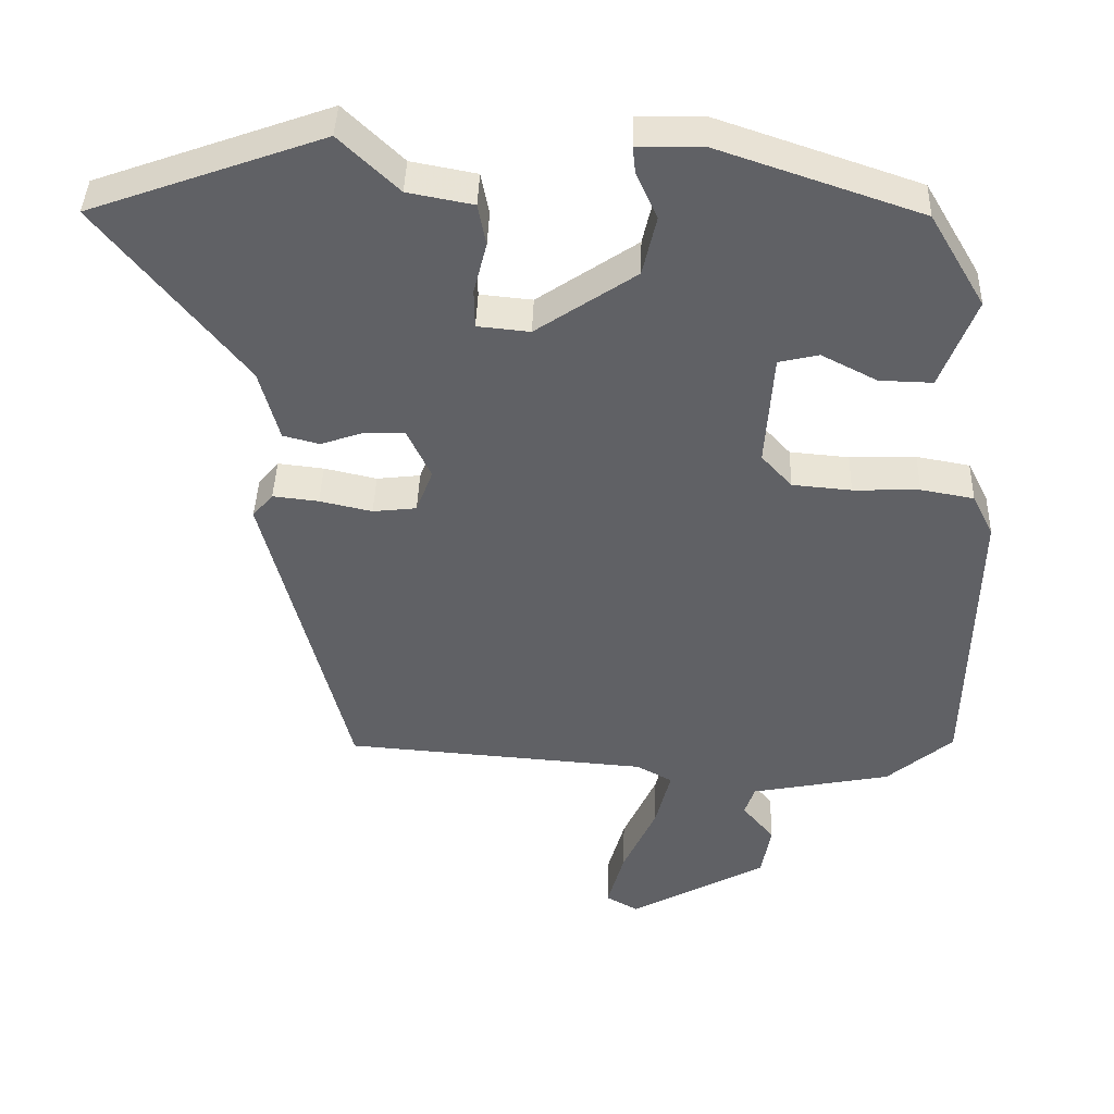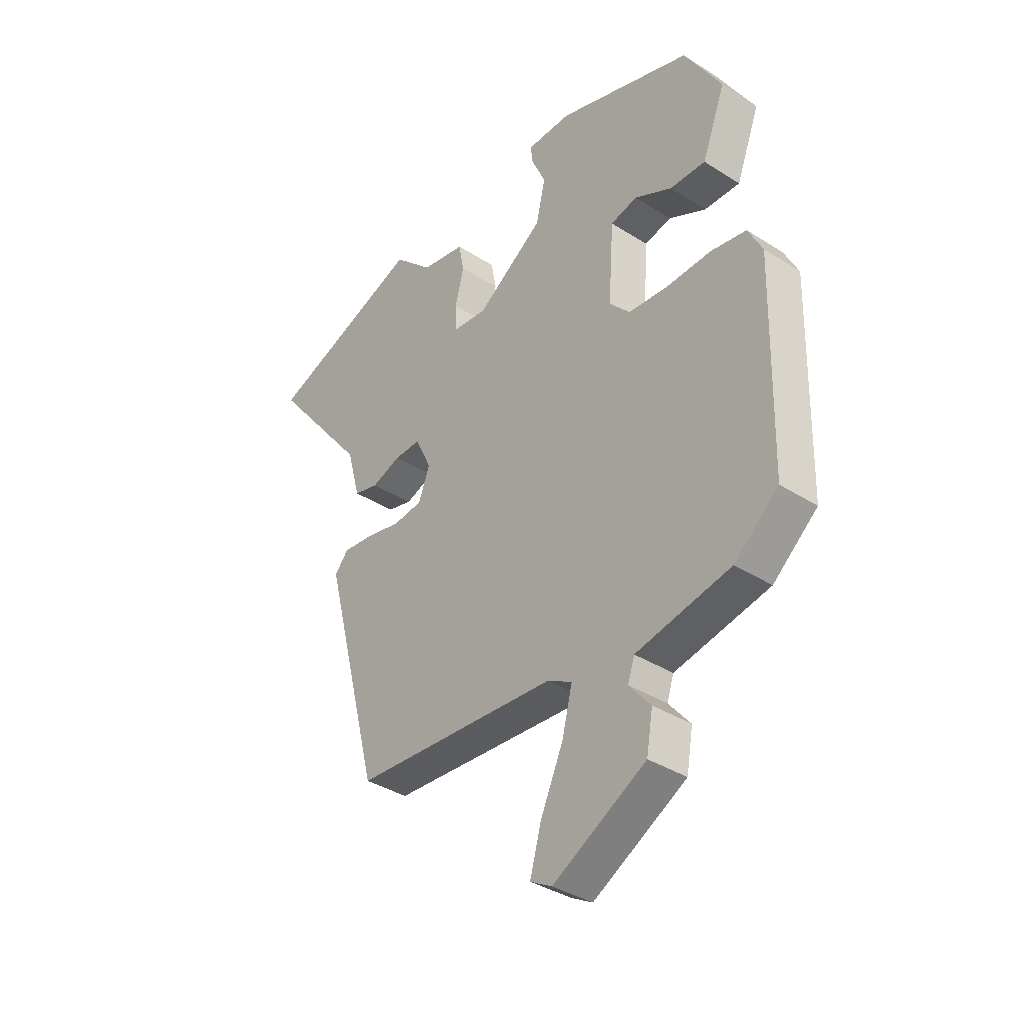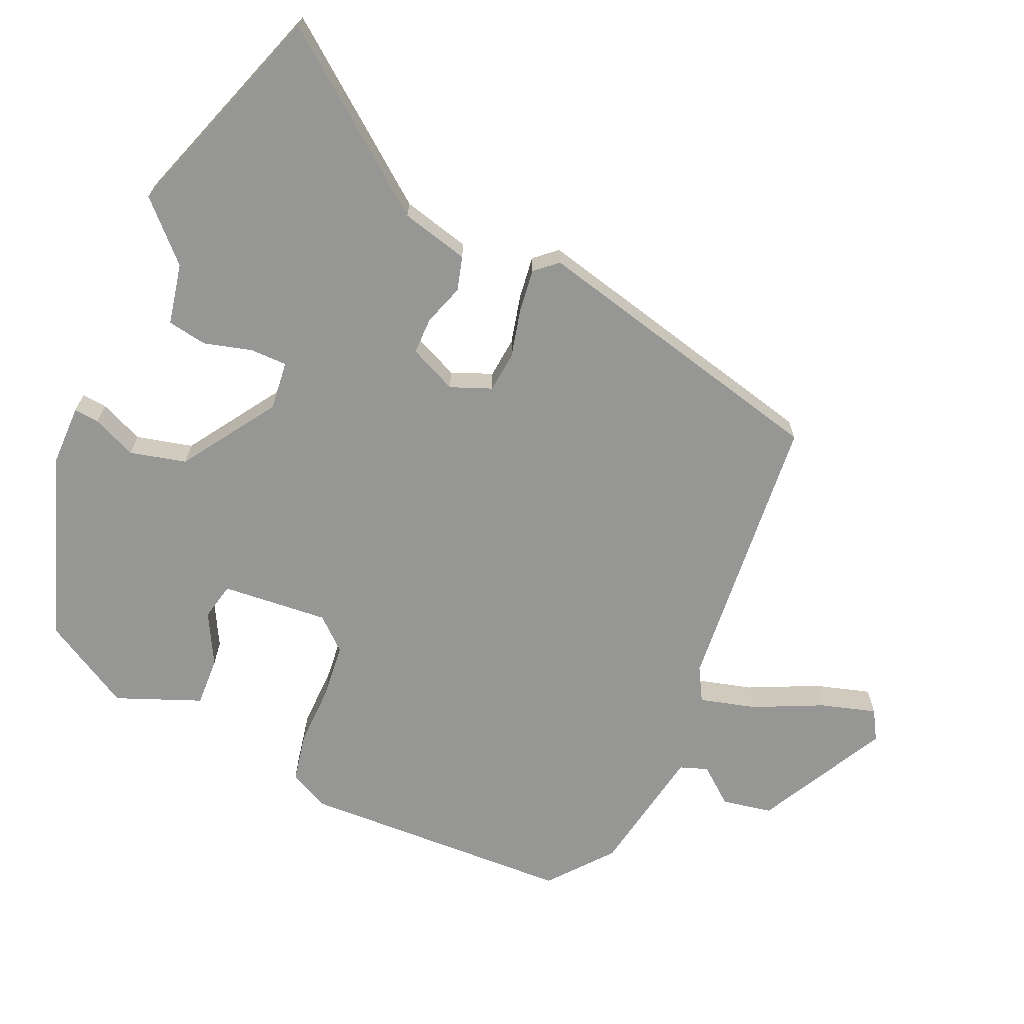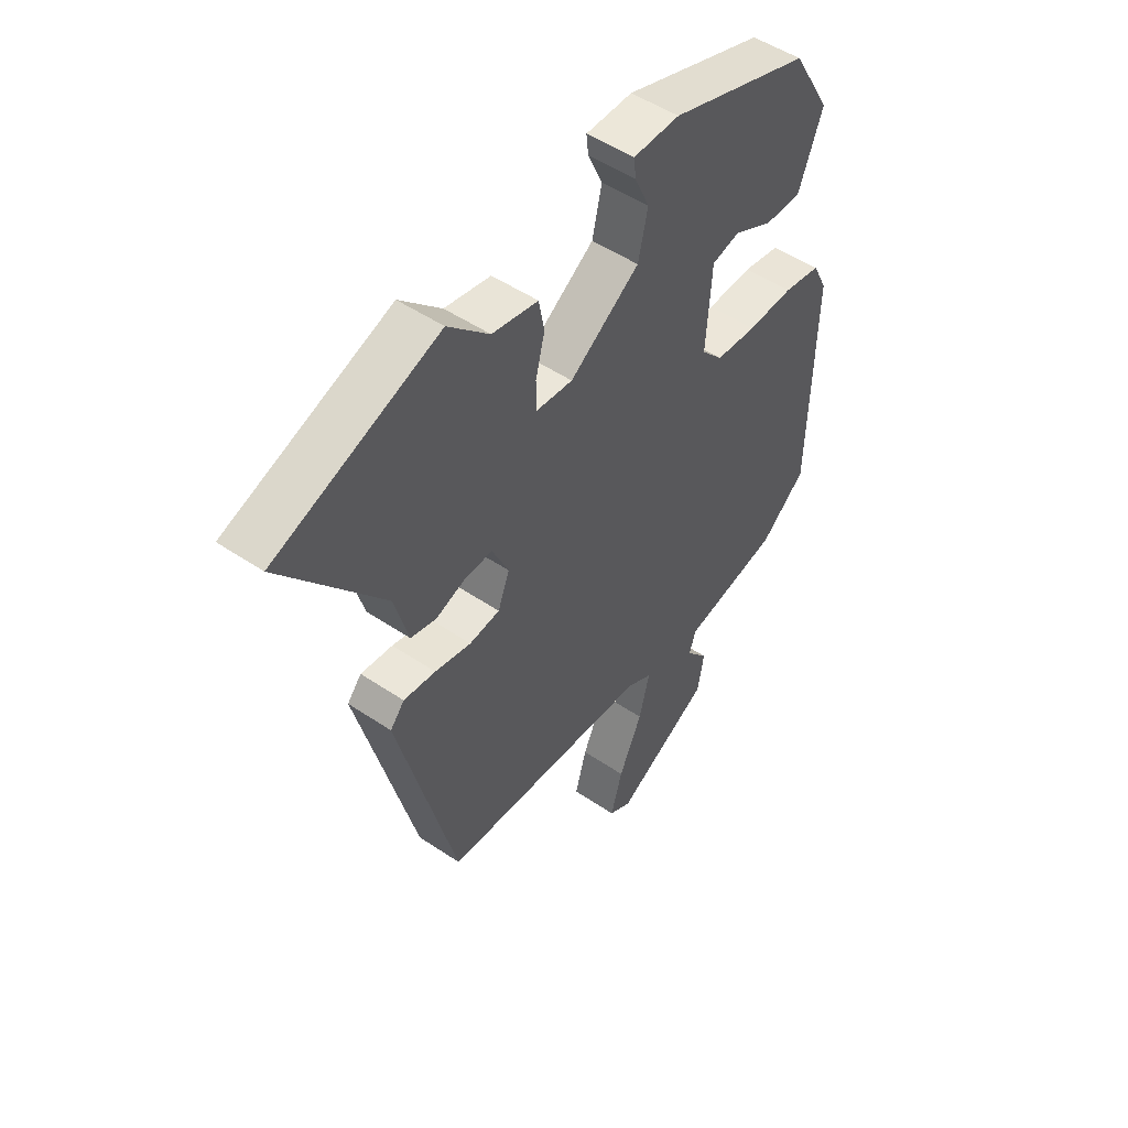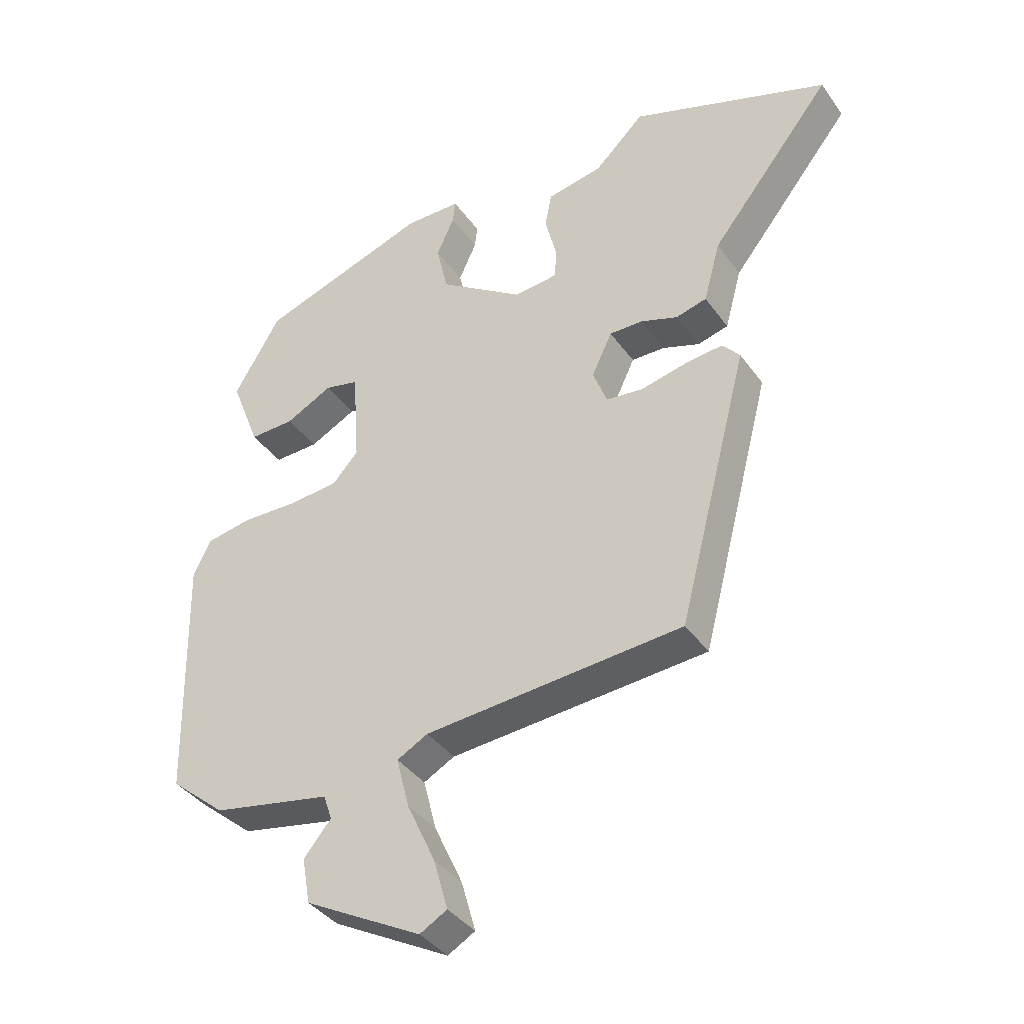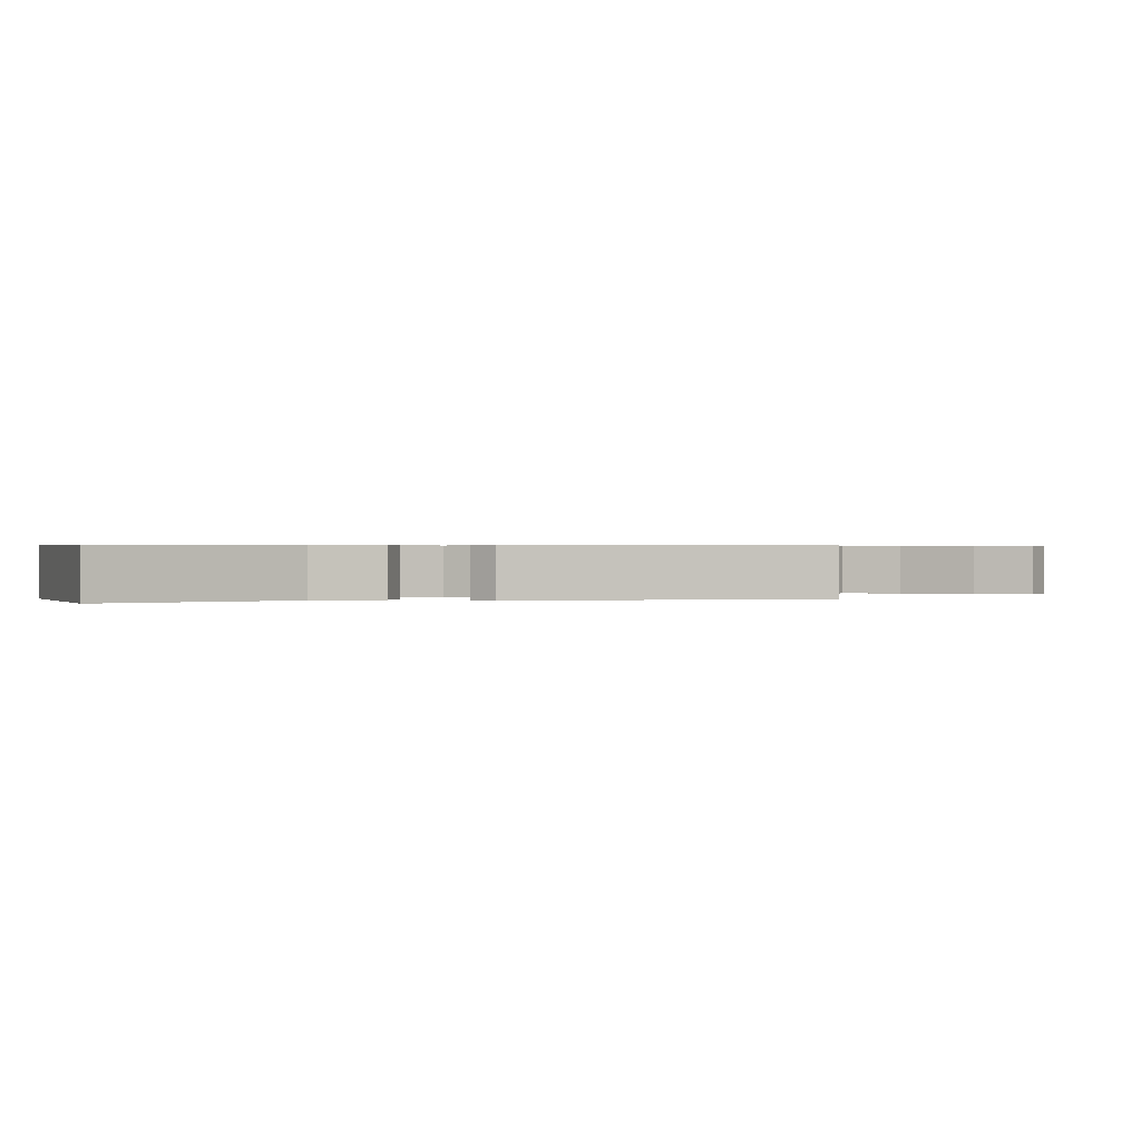
<metadata>
{"format":"obj","ext":"obj","renderer":"f3d","projection":"perspective","resolution":1024,"background":"white","views":[{"elev":41.2,"azim":-178.2,"up":"+Z"},{"elev":-37.1,"azim":-129.4,"up":"+Z"},{"elev":-67.7,"azim":67.1,"up":"+Y"},{"elev":50.3,"azim":126.6,"up":"+Z"},{"elev":-38.7,"azim":31.6,"up":"+Z"},{"elev":0.4,"azim":89.7,"up":"+Y"}]}
</metadata>
<code>
v 0.347 0.07 0.555
v 0.667 0.07 0.44
v 0.469 0.07 0.192
v 0.442 0.07 0.093
v 0.392 0.07 0.08
v 0.332 0.07 0.101
v 0.278 0.07 0.102
v 0.245 0.07 0.032
v 0.268 0.07 -0.028
v 0.328 0.07 -0.035
v 0.4 0.07 -0.019
v 0.463 0.07 -0.012
v 0.491 0.07 -0.045
v 0.376 0.07 -0.488
v -0.041 0.07 -0.519
v -0.091 0.07 -0.546
v -0.07 0.07 -0.629
v -0.024 0.07 -0.73
v -0.001 0.07 -0.812
v -0.045 0.07 -0.837
v -0.234 0.07 -0.734
v -0.247 0.07 -0.66
v -0.203 0.07 -0.607
v -0.217 0.07 -0.566
v -0.409 0.07 -0.528
v -0.499 0.07 -0.452
v -0.509 0.07 -0.049
v -0.48 0.07 0.009
v -0.407 0.07 0.022
v -0.316 0.07 0.019
v -0.235 0.07 0.026
v -0.193 0.07 0.072
v -0.204 0.07 0.229
v -0.259 0.07 0.242
v -0.335 0.07 0.203
v -0.408 0.07 0.201
v -0.456 0.07 0.326
v -0.38 0.07 0.455
v -0.104 0.07 0.548
v -0.013 0.07 0.547
v -0.017 0.07 0.51
v -0.046 0.07 0.446
v -0.027 0.07 0.363
v 0.11 0.07 0.27
v 0.182 0.07 0.277
v 0.183 0.07 0.331
v 0.165 0.07 0.402
v 0.176 0.07 0.46
v 0.266 0.07 0.477
v 0.347 0 0.555
v 0.667 0 0.44
v 0.469 0 0.192
v 0.442 0 0.093
v 0.392 0 0.08
v 0.332 0 0.101
v 0.278 0 0.102
v 0.245 0 0.032
v 0.268 0 -0.028
v 0.328 0 -0.035
v 0.4 0 -0.019
v 0.463 0 -0.012
v 0.491 0 -0.045
v 0.376 0 -0.488
v -0.041 0 -0.519
v -0.091 0 -0.546
v -0.07 0 -0.629
v -0.024 0 -0.73
v -0.001 0 -0.812
v -0.045 0 -0.837
v -0.234 0 -0.734
v -0.247 0 -0.66
v -0.203 0 -0.607
v -0.217 0 -0.566
v -0.409 0 -0.528
v -0.499 0 -0.452
v -0.509 0 -0.049
v -0.48 0 0.009
v -0.407 0 0.022
v -0.316 0 0.019
v -0.235 0 0.026
v -0.193 0 0.072
v -0.204 0 0.229
v -0.259 0 0.242
v -0.335 0 0.203
v -0.408 0 0.201
v -0.456 0 0.326
v -0.38 0 0.455
v -0.104 0 0.548
v -0.013 0 0.547
v -0.017 0 0.51
v -0.046 0 0.446
v -0.027 0 0.363
v 0.11 0 0.27
v 0.182 0 0.277
v 0.183 0 0.331
v 0.165 0 0.402
v 0.176 0 0.46
v 0.266 0 0.477
f 46 47 48 49
f 45 46 49 1
f 39 40 41 42
f 39 42 43
f 38 39 43
f 37 38 43 44
f 34 35 36 37
f 33 34 37 44
f 27 28 29 30
f 27 30 31
f 24 25 26 27
f 24 27 31
f 23 24 31 32
f 21 22 23
f 20 21 23
f 17 18 19 20
f 16 17 20 23
f 12 13 14 15
f 10 11 12 15
f 9 10 15 16
f 8 9 16 23
f 3 4 5 6
f 3 6 7
f 45 1 2 3
f 45 3 7
f 32 33 44 45
f 23 32 45
f 7 8 23 45
f 98 97 96 95
f 50 98 95 94
f 91 90 89 88
f 92 91 88
f 92 88 87
f 93 92 87 86
f 86 85 84 83
f 93 86 83 82
f 79 78 77 76
f 80 79 76
f 76 75 74 73
f 80 76 73
f 81 80 73 72
f 72 71 70
f 72 70 69
f 69 68 67 66
f 72 69 66 65
f 64 63 62 61
f 64 61 60 59
f 65 64 59 58
f 72 65 58 57
f 55 54 53 52
f 56 55 52
f 52 51 50 94
f 56 52 94
f 94 93 82 81
f 94 81 72
f 94 72 57 56
f 1 50 51 2
f 2 51 52 3
f 3 52 53 4
f 4 53 54 5
f 5 54 55 6
f 6 55 56 7
f 7 56 57 8
f 8 57 58 9
f 9 58 59 10
f 10 59 60 11
f 11 60 61 12
f 12 61 62 13
f 13 62 63 14
f 14 63 64 15
f 15 64 65 16
f 16 65 66 17
f 17 66 67 18
f 18 67 68 19
f 19 68 69 20
f 20 69 70 21
f 21 70 71 22
f 22 71 72 23
f 23 72 73 24
f 24 73 74 25
f 25 74 75 26
f 26 75 76 27
f 27 76 77 28
f 28 77 78 29
f 29 78 79 30
f 30 79 80 31
f 31 80 81 32
f 32 81 82 33
f 33 82 83 34
f 34 83 84 35
f 35 84 85 36
f 36 85 86 37
f 37 86 87 38
f 38 87 88 39
f 39 88 89 40
f 40 89 90 41
f 41 90 91 42
f 42 91 92 43
f 43 92 93 44
f 44 93 94 45
f 45 94 95 46
f 46 95 96 47
f 47 96 97 48
f 48 97 98 49
f 49 98 50 1

</code>
